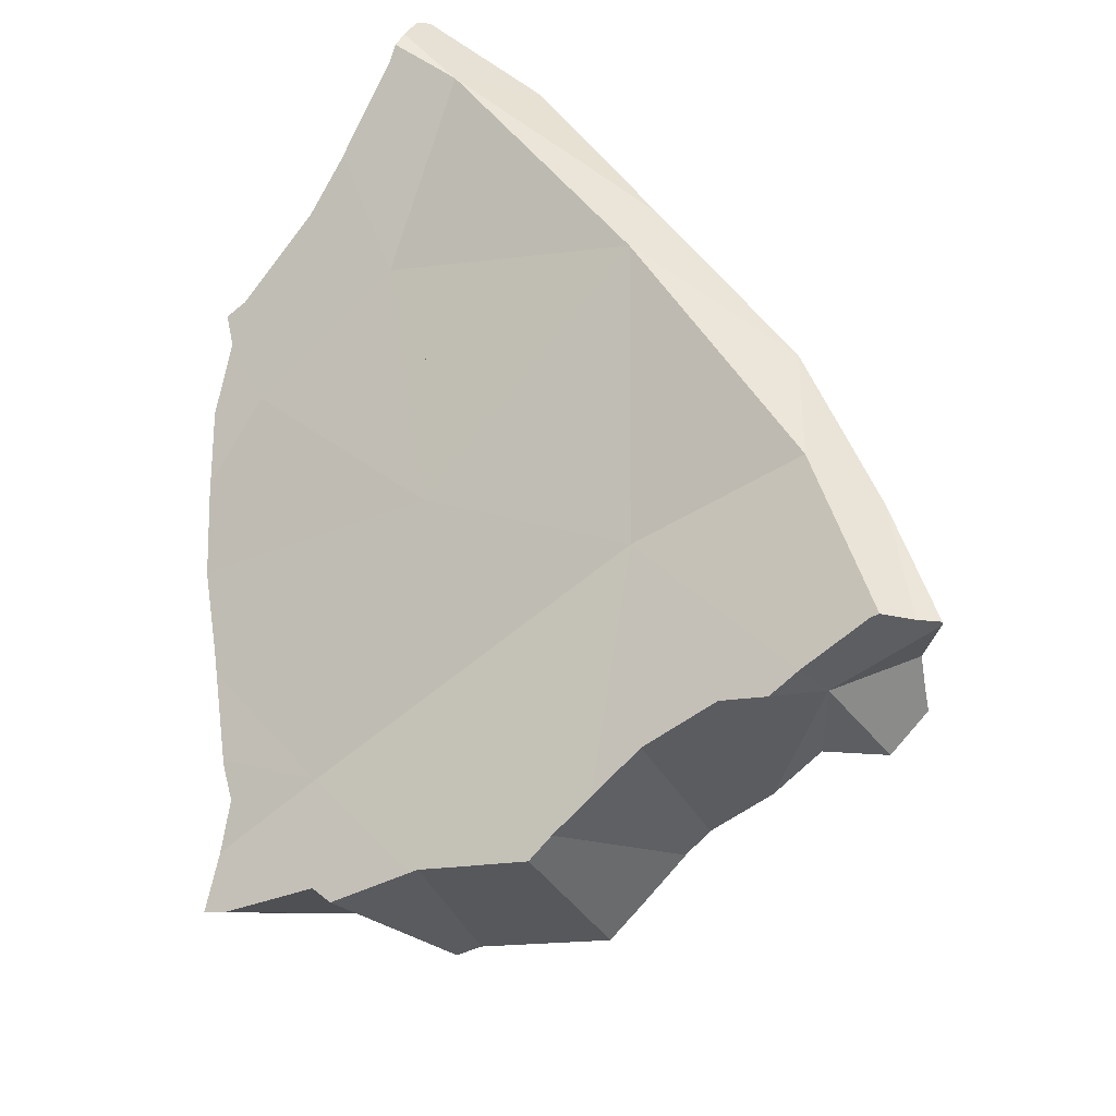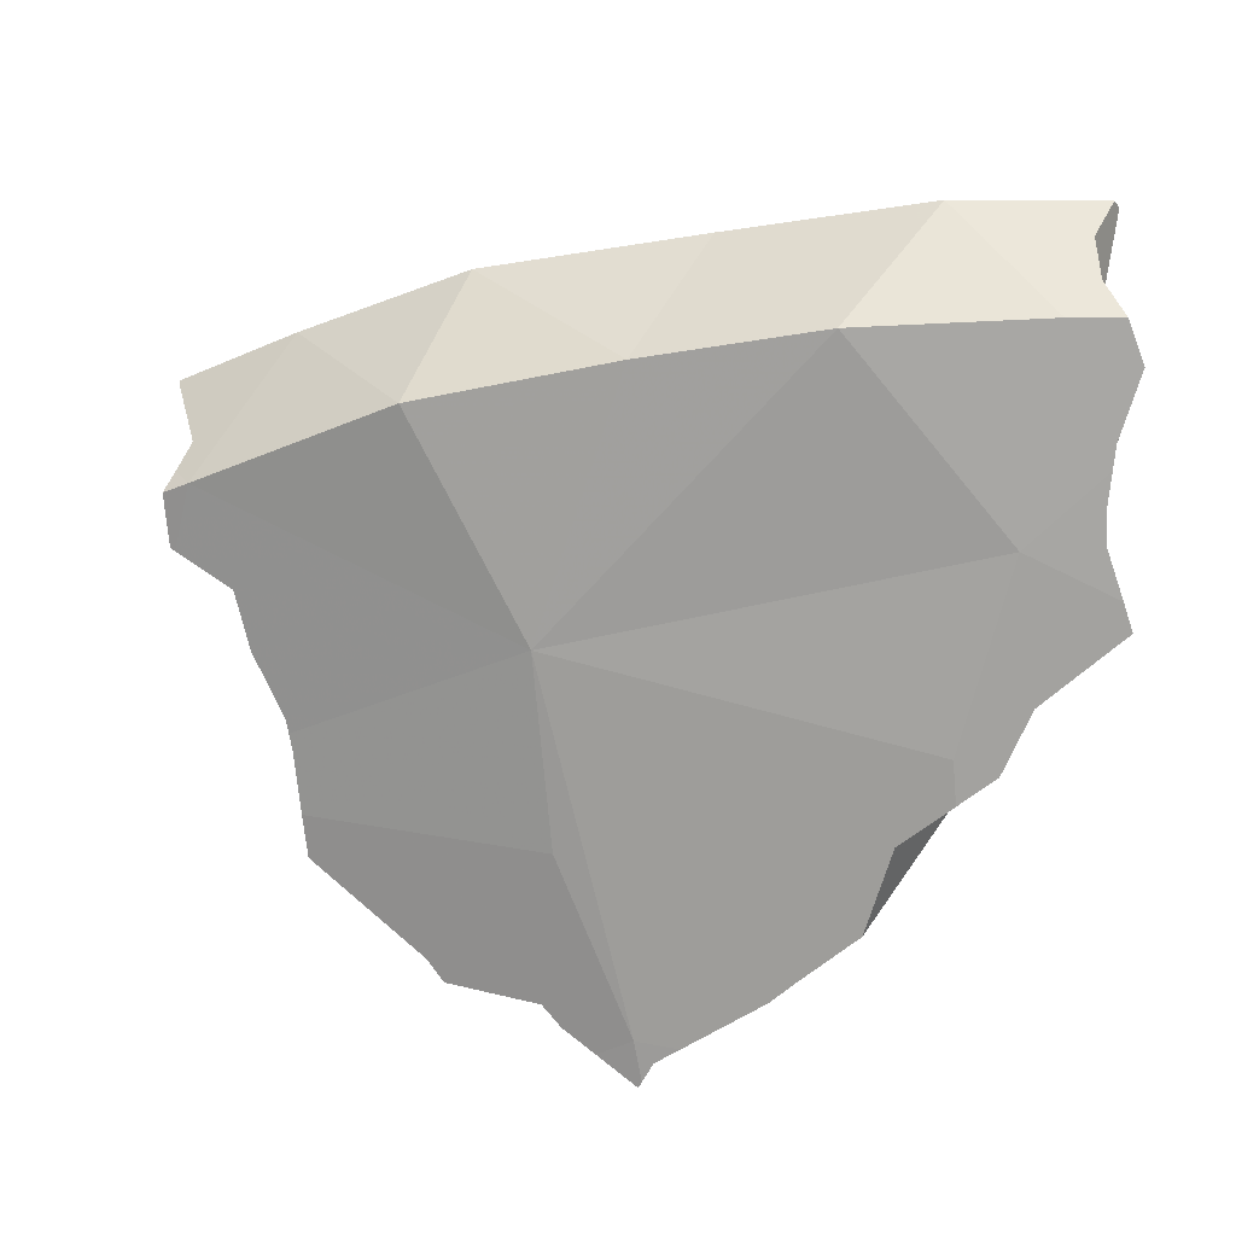
<metadata>
{"format":"obj","ext":"obj","renderer":"f3d","projection":"perspective","resolution":1024,"background":"white","views":[{"elev":53.7,"azim":109.7,"up":"+Z"},{"elev":-38.9,"azim":-113.8,"up":"+Z"}]}
</metadata>
<code>
v -0.4528 0.2009 0.001976
v -0.4527 0.2025 -0.03976
v -0.4514 0.1992 0.002731
v -0.4512 0.2074 -0.01738
v -0.451 0.2072 -0.02744
v -0.451 0.2074 -0.01197
v -0.4503 0.2073 0.001695
v -0.4502 0.1977 0.003295
v -0.4466 0.2166 -0.04006
v -0.4454 0.1941 -0.04687
v -0.4452 0.2044 0.003889
v -0.4421 0.1972 0.005817
v -0.4395 0.2012 0.00604
v -0.4372 0.2411 0.000199
v -0.4363 0.1969 0.006514
v -0.4356 0.1989 0.006561
v -0.4334 0.1971 -0.02299
v -0.4316 0.1966 0.003642
v -0.4289 0.1933 -0.05801
v -0.4285 0.2184 0.006998
v -0.4236 0.1917 -0.06196
v -0.4217 0.2654 -0.04058
v -0.4189 0.1939 -0.004706
v -0.4181 0.269 -0.02705
v -0.4174 0.2703 -0.03125
v -0.4158 0.2732 -0.04034
v -0.4156 0.1893 -0.06783
v -0.4147 0.2708 0.001805
v -0.4143 0.2719 -0.003555
v -0.409 0.1859 -0.07304
v -0.4088 0.2698 0.003855
v -0.408 0.2706 -0.04591
v -0.4069 0.1913 -0.01257
v -0.4064 0.2836 -0.01678
v -0.4059 0.2833 -0.006322
v -0.4056 0.283 0.002464
v -0.4055 0.191 -0.01352
v -0.4042 0.2817 0.003123
v -0.404 0.269 0.004932
v -0.4018 0.2881 0.002736
v -0.4003 0.1766 -0.08111
v -0.4002 0.2937 -0.0397
v -0.4 0.1911 -0.07763
v -0.3997 0.2054 -0.07416
v -0.3987 0.2674 -0.05194
v -0.3969 0.2663 0.006772
v -0.3951 0.1713 -0.08567
v -0.3934 0.2715 0.006748
v -0.3925 0.2881 -0.04655
v -0.3914 0.1868 -0.0233
v -0.3899 0.3073 -0.03927
v -0.3869 0.2786 -0.05408
v -0.3837 0.2862 0.006678
v -0.3829 0.2004 -0.0856
v -0.3827 0.2035 -0.08498
v -0.3819 0.2605 -0.004433
v -0.3817 0.3159 0.002933
v -0.3816 0.2573 -0.005841
v -0.38 0.2032 -0.0867
v -0.3799 0.2216 -0.07908
v -0.3788 0.2167 -0.0234
v -0.3781 0.3221 -0.01597
v -0.3777 0.3229 -0.01892
v -0.3775 0.2629 -0.06478
v -0.3743 0.1779 -0.03616
v -0.3738 0.314 0.004825
v -0.3736 0.2526 -0.01193
v -0.3734 0.3284 -0.03986
v -0.3704 0.1863 -0.09683
v -0.3684 0.2444 -0.07634
v -0.3683 0.2441 -0.07655
v -0.3677 0.1745 -0.04104
v -0.3651 0.2155 -0.09033
v -0.3645 0.3398 0.003101
v -0.3637 0.1703 -0.04458
v -0.3629 0.3114 0.006947
v -0.3617 0.2411 -0.04462
v -0.3611 0.328 -0.04694
v -0.3603 0.1786 -0.04459
v -0.3599 0.187 -0.103
v -0.3599 0.1831 -0.04369
v -0.3584 0.2004 -0.04017
v -0.3571 0.2095 -0.03736
v -0.3567 0.1746 -0.04781
v -0.3555 0.3282 -0.05004
v -0.3555 0.2238 -0.03269
v -0.3552 0.2296 -0.03064
v -0.3548 0.2349 -0.08832
v -0.3547 0.1747 -0.04903
v -0.3546 0.2411 -0.0264
v -0.3541 0.3116 0.002348
v -0.3537 0.3537 -0.04056
v -0.3531 0.1876 -0.1071
v -0.3528 0.1857 -0.04741
v -0.352 0.2001 -0.1045
v -0.3469 0.2342 -0.03319
v -0.3469 0.1912 -0.04963
v -0.3452 0.2327 -0.03463
v -0.3446 0.2135 -0.1031
v -0.3445 0.3112 -0.002948
v -0.3444 0.1932 -0.05016
v -0.3443 0.2259 -0.09831
v -0.3442 0.228 -0.09748
v -0.3439 0.1889 -0.05205
v -0.3435 0.2284 -0.09771
v -0.3428 0.1948 -0.1116
v -0.3423 0.2042 -0.108
v -0.3419 0.1938 -0.05124
v -0.3403 0.1962 -0.1123
v -0.3388 0.1759 -0.05833
v -0.3356 0.2228 -0.07797
v -0.3348 0.3245 -0.06324
v -0.3346 0.3245 -0.06335
v -0.3309 0.2359 -0.1014
v -0.3306 0.2232 -0.04581
v -0.3302 0.2215 -0.04666
v -0.3297 0.3515 0.007374
v -0.3297 0.2228 -0.04645
v -0.3265 0.204 -0.1165
v -0.3256 0.3742 0.001746
v -0.3247 0.3117 -0.01332
v -0.3242 0.1982 -0.05927
v -0.3236 0.1832 -0.09508
v -0.3224 0.2126 -0.1152
v -0.3211 0.1814 -0.06769
v -0.3209 0.3036 -0.07964
v -0.3195 0.1818 -0.06838
v -0.3183 0.2499 -0.04198
v -0.3171 0.3231 -0.0711
v -0.316 0.3101 -0.01869
v -0.3146 0.2167 -0.05722
v -0.3127 0.3227 -0.07309
v -0.3119 0.2345 -0.1121
v -0.3107 0.2502 -0.1065
v -0.3097 0.3882 -0.04042
v -0.3091 0.3088 -0.02282
v -0.3084 0.3128 -0.02153
v -0.3083 0.2214 -0.05883
v -0.3067 0.3903 -0.03409
v -0.3066 0.3456 -0.06374
v -0.3061 0.3795 -0.04635
v -0.3045 0.3758 -0.04894
v -0.304 0.3078 -0.02588
v -0.3039 0.3078 -0.02593
v -0.3034 0.3931 -0.0404
v -0.3033 0.2021 -0.1296
v -0.3023 0.318 -0.07979
v -0.3022 0.393 -0.02478
v -0.3013 0.2619 -0.1067
v -0.2991 0.3958 -0.03361
v -0.2985 0.321 -0.07982
v -0.2974 0.1899 -0.07744
v -0.2974 0.1899 -0.07744
v -0.2973 0.2989 -0.09243
v -0.2971 0.2898 -0.09749
v -0.2969 0.3981 -0.0402
v -0.2968 0.2832 -0.1006
v -0.2967 0.3155 -0.08363
v -0.2963 0.273 -0.1049
v -0.2956 0.2306 -0.06182
v -0.2945 0.3969 0.002669
v -0.2945 0.397 0.001117
v -0.2933 0.3115 -0.06134
v -0.2922 0.2921 -0.03858
v -0.292 0.3909 0.003914
v -0.2918 0.3039 -0.03289
v -0.2913 0.2937 -0.03841
v -0.2913 0.2523 -0.1159
v -0.291 0.2663 -0.04979
v -0.2904 0.253 -0.08524
v -0.2885 0.3823 0.007123
v -0.2877 0.3804 0.005768
v -0.2866 0.3741 -0.0572
v -0.2859 0.3904 -0.049
v -0.2858 0.3919 -0.04819
v -0.285 0.2119 -0.1354
v -0.2843 0.2473 -0.06111
v -0.2841 0.2466 -0.06148
v -0.284 0.3737 -0.02461
v -0.2827 0.3333 -0.07994
v -0.2822 0.2213 -0.07281
v -0.2818 0.3083 -0.0346
v -0.2809 0.3356 -0.07948
v -0.2798 0.2798 -0.1104
v -0.2798 0.2435 -0.1255
v -0.2791 0.2402 -0.06678
v -0.2785 0.2468 -0.06436
v -0.2783 0.2312 -0.1312
v -0.2782 0.2002 -0.08348
v -0.2778 0.2553 -0.06127
v -0.2765 0.2163 -0.1381
v -0.2754 0.3647 -0.06664
v -0.2751 0.3671 -0.006267
v -0.275 0.367 -0.006336
v -0.2734 0.2738 -0.05606
v -0.2733 0.2702 -0.05761
v -0.2726 0.2968 -0.04438
v -0.2718 0.262 -0.1224
v -0.2716 0.2035 -0.08562
v -0.27 0.3198 -0.03335
v -0.2698 0.3198 -0.03342
v -0.2698 0.32 -0.03332
v -0.2688 0.3615 -0.01173
v -0.2679 0.3493 -0.01859
v -0.2675 0.246 -0.0706
v -0.2674 0.2642 -0.1235
v -0.2669 0.2642 -0.1237
v -0.2657 0.2468 -0.07118
v -0.2655 0.3511 -0.07777
v -0.2626 0.349 -0.08009
v -0.2612 0.232 -0.07962
v -0.2595 0.2391 -0.138
v -0.2592 0.3465 -0.08287
v -0.2565 0.2285 -0.08351
v -0.2563 0.3334 -0.03165
v -0.2541 0.2317 -0.1439
v -0.2519 0.2374 -0.1428
v -0.2505 0.2483 -0.07866
v -0.2502 0.2652 -0.1299
v -0.2499 0.2145 -0.09251
v -0.2496 0.2433 -0.1416
v -0.2494 0.223 -0.0894
v -0.2492 0.2216 -0.09004
v -0.2491 0.223 -0.08958
v -0.2485 0.2595 -0.1336
v -0.2485 0.2153 -0.093
v -0.2477 0.2446 -0.1417
v -0.2476 0.2418 -0.1433
v -0.2472 0.2364 -0.1456
v -0.247 0.2444 -0.08217
v -0.2467 0.2486 -0.08009
v -0.246 0.3388 -0.09283
v -0.2441 0.3245 -0.04134
v -0.244 0.2492 -0.08085
v -0.2422 0.267 -0.1321
v -0.2413 0.2372 -0.1483
v -0.2406 0.2279 -0.09219
v -0.2401 0.2601 -0.1365
v -0.2401 0.221 -0.09521
v -0.2397 0.25 -0.142
v -0.2392 0.2374 -0.1491
v -0.2367 0.3332 -0.09943
v -0.2367 0.2334 -0.09209
v -0.2361 0.3272 -0.1029
v -0.2344 0.3174 -0.04896
v -0.233 0.297 -0.12
v -0.2319 0.2876 -0.1254
v -0.2304 0.2907 -0.1244
v -0.2278 0.3135 -0.05362
v -0.2268 0.2229 -0.1016
v -0.2255 0.2925 -0.06558
v -0.2246 0.2839 -0.07048
v -0.2243 0.2484 -0.08934
v -0.2238 0.2819 -0.07186
v -0.2188 0.255 -0.08809
v -0.2172 0.2496 -0.09162
v -0.2154 0.2618 -0.08589
v -0.2115 0.2311 -0.1036
v -0.2112 0.2245 -0.1072
f 135 139 145
f 179 139 135
f 141 135 145
f 179 135 141
f 139 150 145
f 139 148 150
f 179 148 139
f 151 140 142
f 179 142 140
f 140 151 163
f 179 140 163
f 141 145 142
f 179 141 142
f 145 151 142
f 145 150 156
f 145 174 151
f 145 156 174
f 179 150 148
f 179 156 150
f 151 158 163
f 158 151 180
f 174 173 151
f 151 173 180
f 174 156 175
f 175 156 179
f 163 158 180
f 163 204 179
f 163 180 183
f 183 209 163
f 163 202 204
f 163 215 202
f 209 215 163
f 173 174 179
f 192 173 179
f 173 183 180
f 192 183 173
f 174 175 179
f 192 179 215
f 179 204 215
f 209 183 192
f 192 215 209
f 204 202 215
f 66 57 62
f 62 57 74
f 57 66 74
f 63 68 62
f 63 62 74
f 66 62 76
f 62 68 91
f 76 62 91
f 68 63 92
f 63 74 92
f 66 76 74
f 78 68 85
f 91 68 78
f 68 92 85
f 76 117 74
f 92 74 120
f 74 117 120
f 76 91 137
f 76 137 117
f 100 78 85
f 91 78 100
f 85 92 113
f 121 100 85
f 112 85 113
f 163 85 112
f 130 121 85
f 136 130 85
f 143 136 85
f 85 144 143
f 163 144 85
f 100 121 91
f 121 137 91
f 113 92 135
f 92 120 139
f 92 139 135
f 163 112 113
f 129 113 135
f 163 113 129
f 117 165 120
f 117 137 171
f 117 171 165
f 120 148 139
f 120 162 148
f 120 161 162
f 120 165 161
f 130 137 121
f 129 141 132
f 163 129 132
f 141 129 135
f 130 136 137
f 141 140 132
f 147 132 140
f 132 147 163
f 135 139 179
f 141 135 179
f 136 143 137
f 143 144 137
f 144 166 137
f 166 182 137
f 171 137 172
f 172 137 193
f 182 200 137
f 137 200 193
f 139 148 179
f 142 140 141
f 140 142 179
f 140 151 147
f 151 140 163
f 163 140 179
f 142 141 179
f 166 144 163
f 147 151 158
f 147 158 163
f 162 179 148
f 158 151 163
f 161 165 162
f 165 172 162
f 172 179 162
f 163 182 166
f 179 204 163
f 200 182 163
f 202 200 163
f 163 204 202
f 171 172 165
f 179 172 193
f 179 193 194
f 179 194 203
f 203 204 179
f 193 200 194
f 194 200 203
f 203 200 202
f 203 202 204
f 159 149 170
f 149 159 198
f 149 168 170
f 168 149 198
f 155 154 158
f 155 163 154
f 158 154 163
f 157 163 155
f 157 155 184
f 155 158 180
f 155 180 184
f 170 157 159
f 159 157 198
f 170 163 157
f 157 184 206
f 198 157 206
f 158 163 180
f 170 195 163
f 180 163 183
f 183 163 209
f 195 197 163
f 163 197 201
f 163 201 202
f 163 202 215
f 163 215 209
f 170 168 206
f 206 168 198
f 186 187 170
f 170 205 186
f 187 190 170
f 170 190 196
f 170 196 195
f 170 208 205
f 170 206 208
f 180 183 210
f 180 210 184
f 210 183 209
f 206 184 207
f 184 219 207
f 184 210 213
f 213 232 184
f 219 184 247
f 184 232 247
f 187 186 205
f 190 187 218
f 187 205 208
f 187 208 218
f 196 190 218
f 196 218 195
f 197 195 201
f 218 201 195
f 202 201 215
f 201 233 215
f 218 233 201
f 208 206 207
f 208 207 219
f 208 219 218
f 245 210 209
f 233 209 215
f 245 209 233
f 213 210 245
f 213 249 232
f 245 249 213
f 218 219 231
f 218 231 233
f 219 235 231
f 219 247 235
f 231 234 233
f 231 235 234
f 232 242 244
f 249 242 232
f 246 232 244
f 247 232 246
f 233 234 245
f 235 255 234
f 245 234 252
f 234 254 252
f 234 255 254
f 257 235 247
f 257 255 235
f 251 244 242
f 249 251 242
f 246 244 252
f 252 244 251
f 245 251 249
f 245 252 251
f 247 246 248
f 248 246 257
f 246 252 254
f 257 246 254
f 257 247 248
f 254 255 257
f 34 35 51
f 67 35 34
f 42 34 51
f 42 77 34
f 67 34 77
f 36 40 35
f 56 36 35
f 35 40 51
f 67 56 35
f 36 38 40
f 38 36 56
f 38 53 40
f 48 53 38
f 48 38 56
f 51 40 63
f 40 53 66
f 62 40 57
f 40 66 57
f 63 40 62
f 49 77 42
f 49 42 126
f 42 51 126
f 48 56 53
f 49 52 77
f 52 49 126
f 51 63 68
f 51 68 112
f 51 112 113
f 51 113 126
f 52 64 77
f 64 52 126
f 53 56 128
f 53 76 66
f 53 130 76
f 53 128 136
f 53 136 130
f 128 56 67
f 66 62 57
f 62 68 63
f 76 62 66
f 62 91 68
f 91 62 76
f 64 70 77
f 70 64 126
f 77 90 67
f 67 90 128
f 91 78 68
f 112 68 78
f 70 71 77
f 71 70 88
f 70 126 88
f 71 111 77
f 88 111 71
f 76 100 91
f 76 130 100
f 77 96 90
f 77 98 96
f 77 115 98
f 111 115 77
f 78 100 85
f 112 78 85
f 91 100 78
f 85 100 121
f 163 112 85
f 130 85 121
f 130 136 85
f 136 143 85
f 143 144 85
f 144 163 85
f 103 88 105
f 103 111 88
f 88 126 105
f 90 96 128
f 98 128 96
f 115 128 98
f 100 130 121
f 111 103 105
f 111 105 114
f 105 126 114
f 111 114 170
f 118 115 111
f 131 118 111
f 170 131 111
f 113 112 163
f 126 113 129
f 129 113 163
f 114 126 134
f 114 134 170
f 118 128 115
f 118 138 128
f 118 131 138
f 126 129 132
f 126 132 147
f 134 126 149
f 126 147 155
f 149 126 159
f 126 155 157
f 159 126 157
f 128 164 136
f 128 138 160
f 128 160 186
f 128 169 164
f 128 177 169
f 128 178 177
f 128 186 178
f 132 129 163
f 170 138 131
f 163 147 132
f 170 134 149
f 143 136 167
f 136 164 167
f 170 160 138
f 167 144 143
f 163 144 166
f 167 166 144
f 155 147 154
f 154 147 158
f 163 158 147
f 170 149 159
f 163 155 154
f 154 158 163
f 163 157 155
f 170 159 157
f 170 157 163
f 170 186 160
f 163 167 164
f 169 163 164
f 166 182 163
f 163 182 167
f 170 163 169
f 166 167 182
f 169 177 170
f 177 178 170
f 178 186 170
f 2 5 9
f 5 2 17
f 2 9 44
f 2 10 17
f 19 10 2
f 19 2 44
f 5 4 14
f 4 5 17
f 4 6 14
f 6 4 17
f 5 14 9
f 6 7 14
f 6 18 7
f 17 18 6
f 7 18 11
f 11 20 7
f 7 20 14
f 9 14 22
f 9 22 44
f 10 19 17
f 11 18 13
f 13 20 11
f 13 18 16
f 13 16 20
f 14 20 31
f 14 24 22
f 14 29 24
f 14 28 29
f 14 31 28
f 18 23 16
f 16 61 20
f 23 61 16
f 23 18 17
f 19 50 17
f 17 33 23
f 17 37 33
f 17 50 37
f 21 19 44
f 21 50 19
f 20 46 31
f 20 58 46
f 20 61 58
f 27 21 43
f 27 50 21
f 21 44 43
f 24 25 22
f 22 25 26
f 22 26 32
f 45 22 32
f 44 22 70
f 64 22 45
f 70 22 64
f 33 61 23
f 77 25 24
f 24 29 67
f 67 77 24
f 77 26 25
f 77 32 26
f 30 27 43
f 30 72 27
f 65 50 27
f 72 65 27
f 31 29 28
f 39 29 31
f 39 58 29
f 29 58 67
f 30 43 72
f 31 46 39
f 77 45 32
f 33 37 82
f 33 82 61
f 50 81 37
f 37 81 82
f 39 46 58
f 44 54 43
f 72 43 54
f 44 55 54
f 44 60 55
f 44 70 60
f 77 64 45
f 65 81 50
f 55 82 54
f 72 54 79
f 79 54 81
f 54 82 81
f 55 60 83
f 55 83 82
f 58 61 67
f 60 70 71
f 77 60 71
f 77 83 60
f 67 61 87
f 82 83 61
f 83 86 61
f 86 87 61
f 77 70 64
f 65 72 79
f 81 65 79
f 77 67 90
f 90 67 87
f 77 71 70
f 86 83 77
f 77 87 86
f 77 90 87
f 24 35 25
f 25 77 24
f 24 29 35
f 29 24 67
f 67 24 77
f 26 25 42
f 26 77 25
f 25 35 34
f 34 42 25
f 32 26 52
f 26 32 77
f 26 42 49
f 52 26 49
f 29 31 28
f 28 36 29
f 28 31 38
f 28 38 36
f 29 39 31
f 36 35 29
f 29 58 39
f 58 29 67
f 31 48 38
f 31 39 48
f 52 45 32
f 45 77 32
f 35 67 34
f 42 34 77
f 67 77 34
f 36 56 35
f 35 56 67
f 36 38 56
f 56 38 48
f 46 48 39
f 46 39 58
f 49 42 77
f 64 45 52
f 77 45 64
f 46 56 48
f 46 58 56
f 52 49 77
f 64 52 77
f 67 56 58
f 55 59 54
f 82 55 54
f 59 79 54
f 54 79 81
f 54 81 82
f 59 55 73
f 55 60 73
f 60 55 83
f 83 55 82
f 59 73 79
f 77 71 60
f 60 71 88
f 73 60 103
f 60 83 77
f 60 88 103
f 111 71 77
f 111 88 71
f 73 94 79
f 73 97 94
f 111 97 73
f 111 73 103
f 77 83 86
f 77 86 87
f 77 87 90
f 90 96 77
f 96 98 77
f 77 98 115
f 77 115 111
f 81 79 94
f 81 97 82
f 81 94 97
f 82 108 83
f 82 97 101
f 82 101 108
f 86 83 116
f 83 108 116
f 86 115 87
f 86 116 115
f 90 87 96
f 87 98 96
f 87 115 98
f 111 103 88
f 111 101 97
f 111 108 101
f 111 122 108
f 108 122 116
f 111 115 116
f 111 116 122
f 99 111 102
f 124 99 102
f 107 111 99
f 107 99 124
f 103 105 102
f 102 111 103
f 102 105 133
f 124 102 133
f 111 105 103
f 111 114 105
f 105 114 133
f 109 107 119
f 123 107 109
f 123 111 107
f 107 124 119
f 109 119 123
f 170 114 111
f 111 127 122
f 122 131 111
f 123 127 111
f 111 131 170
f 134 133 114
f 170 134 114
f 123 119 124
f 122 127 152
f 131 122 152
f 123 124 170
f 123 152 127
f 123 153 152
f 123 181 153
f 170 181 123
f 124 133 170
f 131 152 138
f 170 131 138
f 170 133 134
f 138 152 153
f 138 153 181
f 138 160 170
f 160 138 181
f 170 160 186
f 181 186 160
f 170 186 181
f 8 3 1
f 3 11 1
f 6 1 7
f 8 1 6
f 1 11 7
f 8 12 3
f 13 11 3
f 12 13 3
f 18 6 7
f 8 6 17
f 17 6 18
f 11 18 7
f 8 18 12
f 17 18 8
f 11 13 18
f 12 16 13
f 12 15 16
f 12 18 15
f 16 18 13
f 15 18 16
f 54 79 59
f 54 59 95
f 69 54 80
f 54 69 84
f 79 54 84
f 54 95 80
f 73 59 79
f 59 73 95
f 80 84 69
f 73 79 94
f 73 94 97
f 73 102 95
f 73 97 111
f 73 103 102
f 73 111 103
f 89 79 84
f 94 79 89
f 80 93 84
f 93 80 106
f 80 95 106
f 84 93 89
f 110 89 93
f 94 89 104
f 89 125 104
f 89 110 125
f 93 106 123
f 123 110 93
f 94 104 97
f 95 102 99
f 95 99 107
f 95 109 106
f 95 107 109
f 97 108 101
f 111 97 101
f 104 108 97
f 102 111 99
f 99 111 107
f 101 108 111
f 103 111 102
f 104 122 108
f 104 127 122
f 104 125 127
f 106 109 123
f 109 107 123
f 107 111 123
f 108 122 111
f 123 125 110
f 111 122 127
f 111 127 123
f 123 127 125
f 163 164 167
f 163 169 164
f 163 167 182
f 170 169 163
f 163 195 170
f 182 200 163
f 163 197 195
f 163 201 197
f 200 202 163
f 163 202 201
f 164 195 167
f 164 169 195
f 167 195 182
f 177 169 170
f 169 177 190
f 169 190 196
f 169 196 195
f 178 177 170
f 170 186 178
f 170 187 186
f 170 190 187
f 170 196 190
f 170 195 196
f 177 178 187
f 177 187 190
f 186 187 178
f 195 197 182
f 182 197 200
f 200 197 201
f 200 201 202
f 134 149 168
f 149 134 170
f 170 134 168
f 170 168 149
f 30 43 41
f 41 75 30
f 72 43 30
f 30 75 72
f 54 41 43
f 54 47 41
f 47 75 41
f 72 54 43
f 47 54 79
f 75 47 79
f 72 79 54
f 72 75 79
f 124 119 123
f 123 119 146
f 119 124 176
f 146 119 176
f 170 124 123
f 123 146 189
f 123 153 181
f 153 123 189
f 123 181 170
f 170 133 124
f 124 133 188
f 176 124 191
f 191 124 188
f 134 133 170
f 133 134 185
f 188 133 185
f 170 168 134
f 168 185 134
f 189 146 176
f 181 153 189
f 168 170 222
f 168 222 185
f 181 186 170
f 170 186 211
f 170 211 214
f 170 214 222
f 176 199 189
f 191 226 176
f 176 220 199
f 176 226 220
f 186 181 211
f 181 189 199
f 181 199 214
f 211 181 214
f 222 188 185
f 191 188 222
f 191 222 223
f 223 226 191
f 199 223 214
f 199 220 223
f 222 214 223
f 223 220 226
f 188 185 212
f 185 188 222
f 185 239 212
f 222 224 185
f 224 239 185
f 191 188 216
f 222 188 191
f 188 212 217
f 216 188 217
f 191 216 239
f 223 222 191
f 223 191 226
f 226 191 239
f 212 239 217
f 216 217 229
f 239 216 229
f 239 229 217
f 222 223 224
f 224 223 239
f 239 223 226
f 225 235 227
f 225 227 239
f 255 235 225
f 237 225 239
f 243 225 237
f 253 225 243
f 253 255 225
f 227 228 229
f 228 227 236
f 239 227 229
f 235 240 227
f 236 227 240
f 229 228 236
f 229 236 239
f 235 238 240
f 235 258 238
f 235 255 256
f 235 256 258
f 239 236 241
f 236 240 241
f 250 237 239
f 243 237 250
f 238 258 240
f 250 239 241
f 240 258 241
f 241 259 250
f 241 258 259
f 243 250 253
f 250 256 253
f 250 259 256
f 253 256 255
f 259 258 256
f 170 206 168
f 168 222 170
f 185 168 221
f 168 185 222
f 168 206 198
f 168 198 221
f 186 205 170
f 170 211 186
f 205 208 170
f 208 206 170
f 170 214 211
f 170 222 214
f 212 185 221
f 185 212 239
f 185 224 222
f 185 239 224
f 205 186 230
f 186 211 230
f 198 206 207
f 198 207 221
f 205 230 208
f 208 207 206
f 208 219 207
f 207 219 221
f 218 219 208
f 208 230 218
f 211 214 230
f 212 221 217
f 212 217 239
f 214 222 224
f 214 224 230
f 217 221 228
f 229 217 228
f 217 229 239
f 231 219 218
f 230 231 218
f 221 219 225
f 219 235 225
f 219 231 235
f 225 227 221
f 221 227 228
f 230 224 237
f 237 224 239
f 239 227 225
f 225 235 255
f 239 225 237
f 225 243 237
f 243 225 253
f 225 255 253
f 227 229 228
f 239 229 227
f 230 234 231
f 230 253 234
f 230 237 243
f 243 253 230
f 231 234 235
f 234 255 235
f 255 234 253
f 47 54 69
f 54 47 79
f 69 84 47
f 75 79 47
f 47 84 75
f 69 54 84
f 84 54 79
f 79 75 84
f 111 116 115
f 115 118 111
f 111 122 116
f 118 131 111
f 111 131 122
f 116 118 115
f 116 131 118
f 116 122 131

</code>
